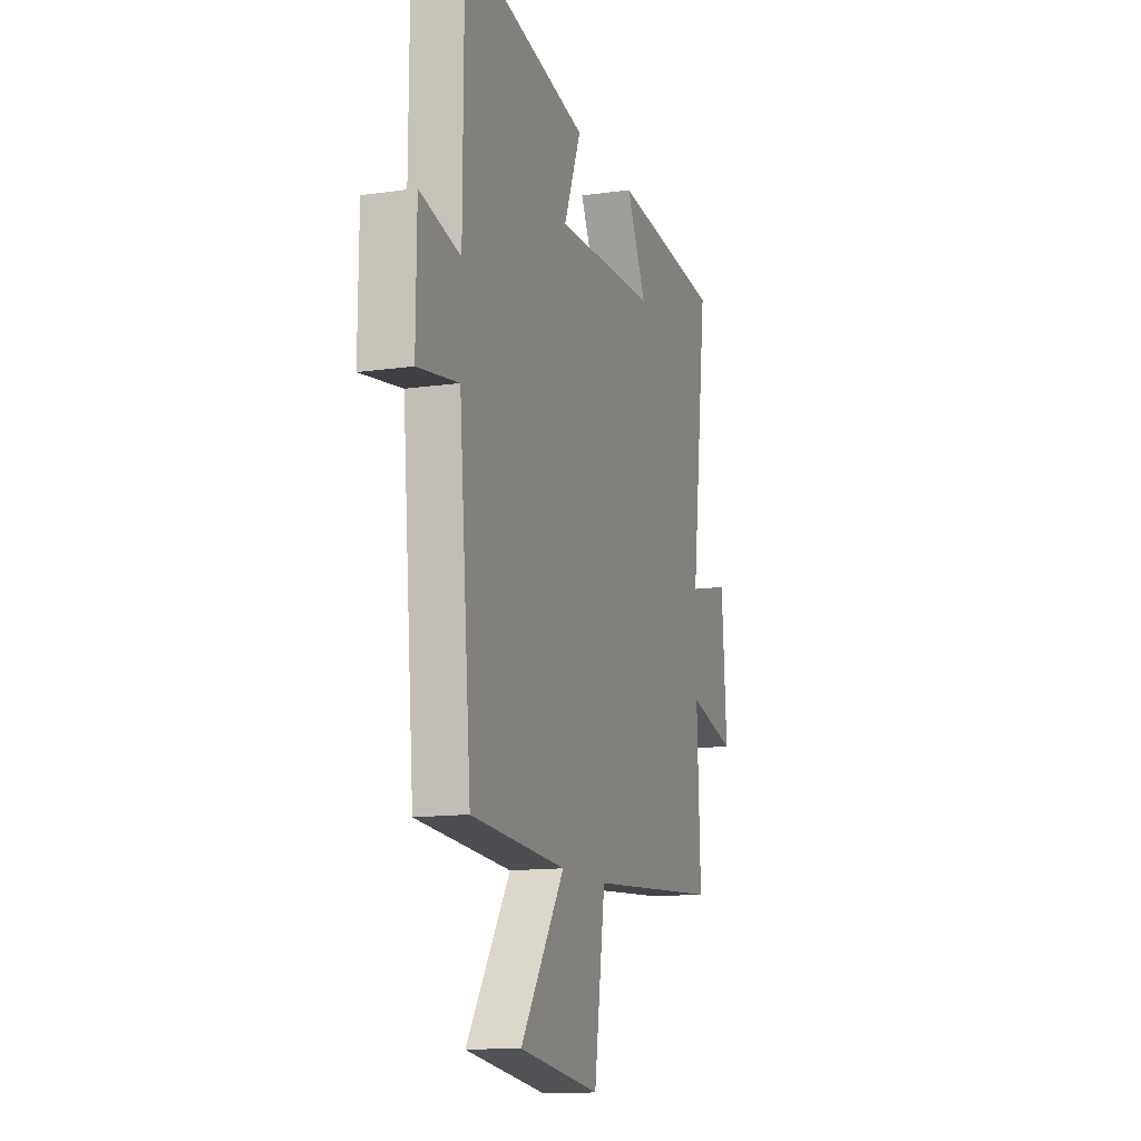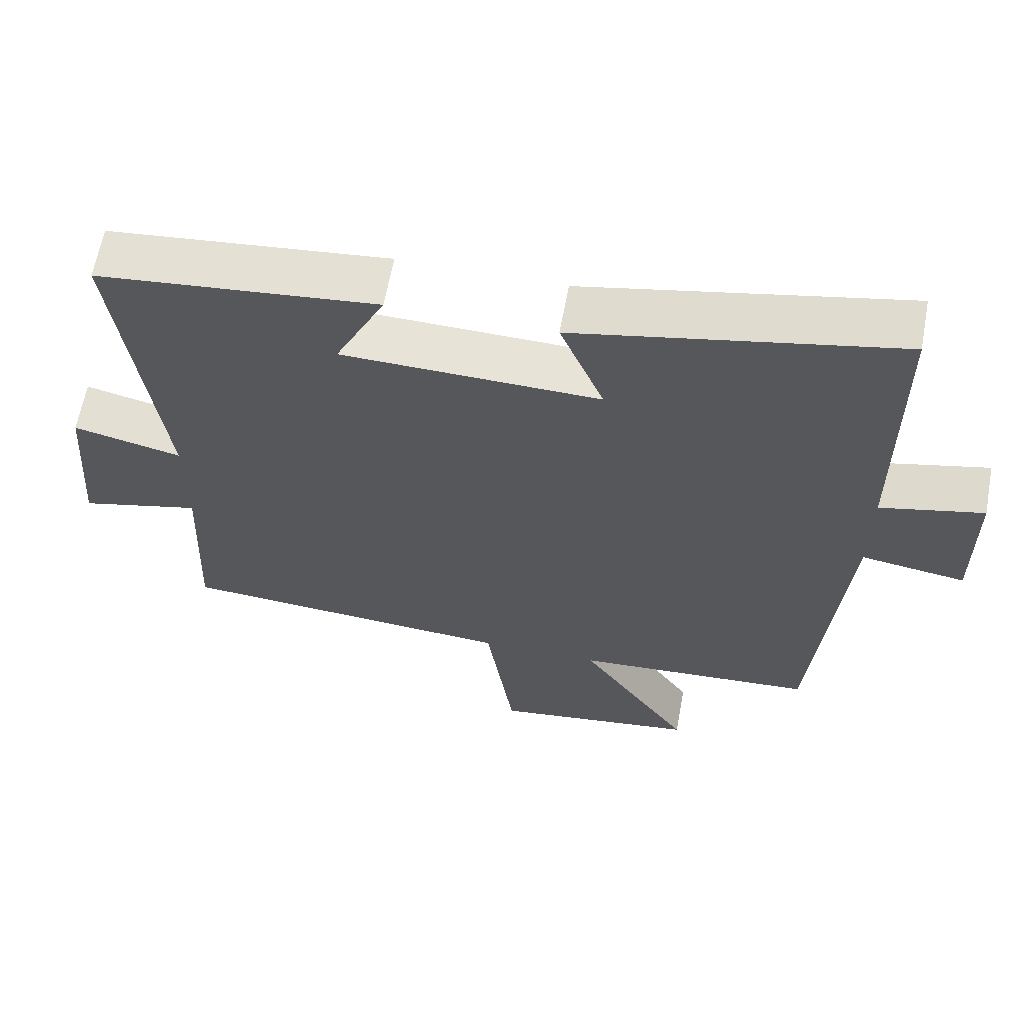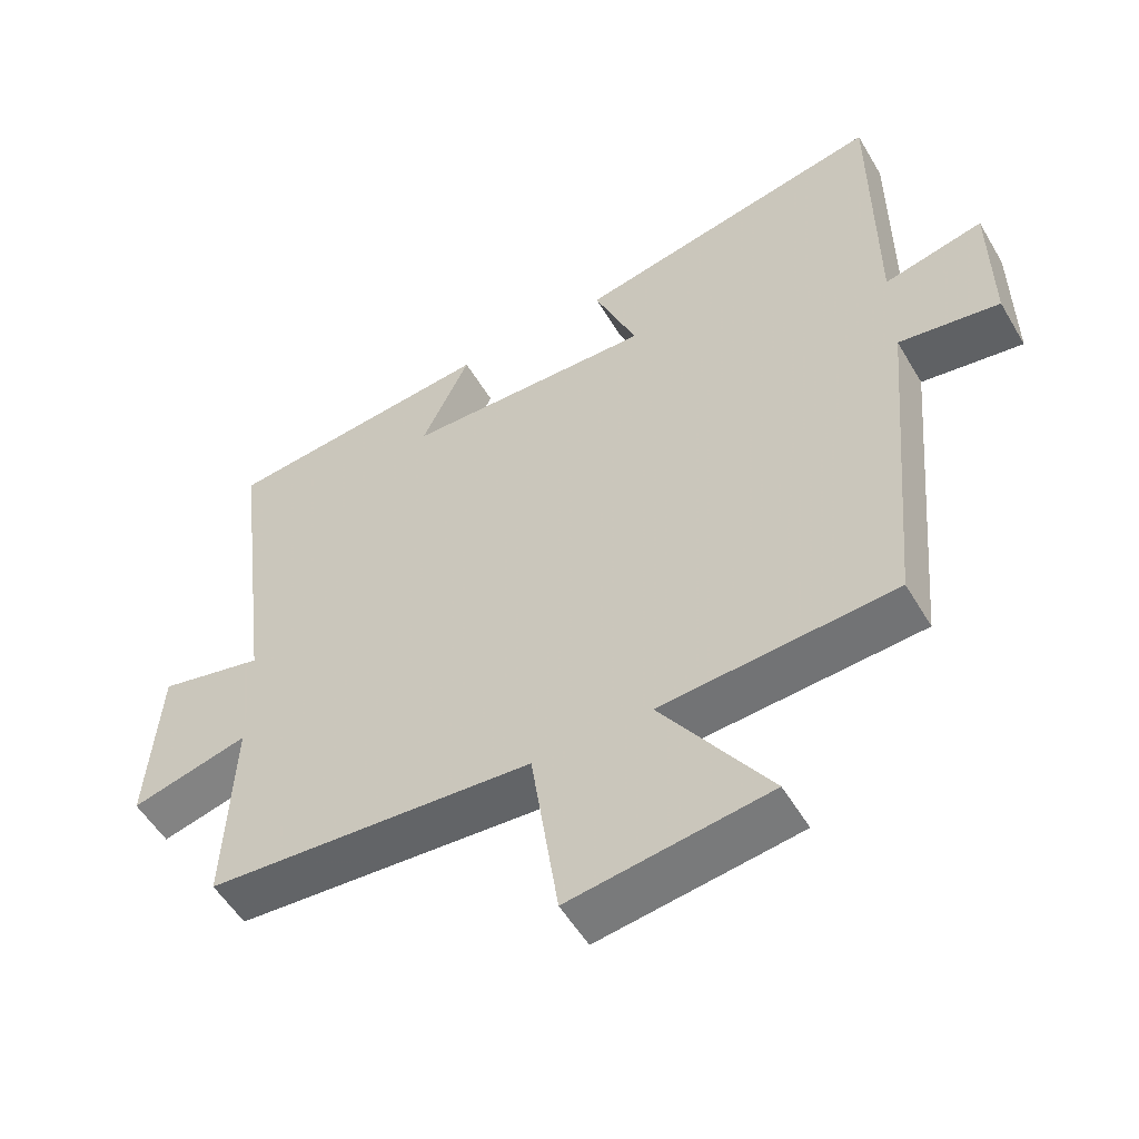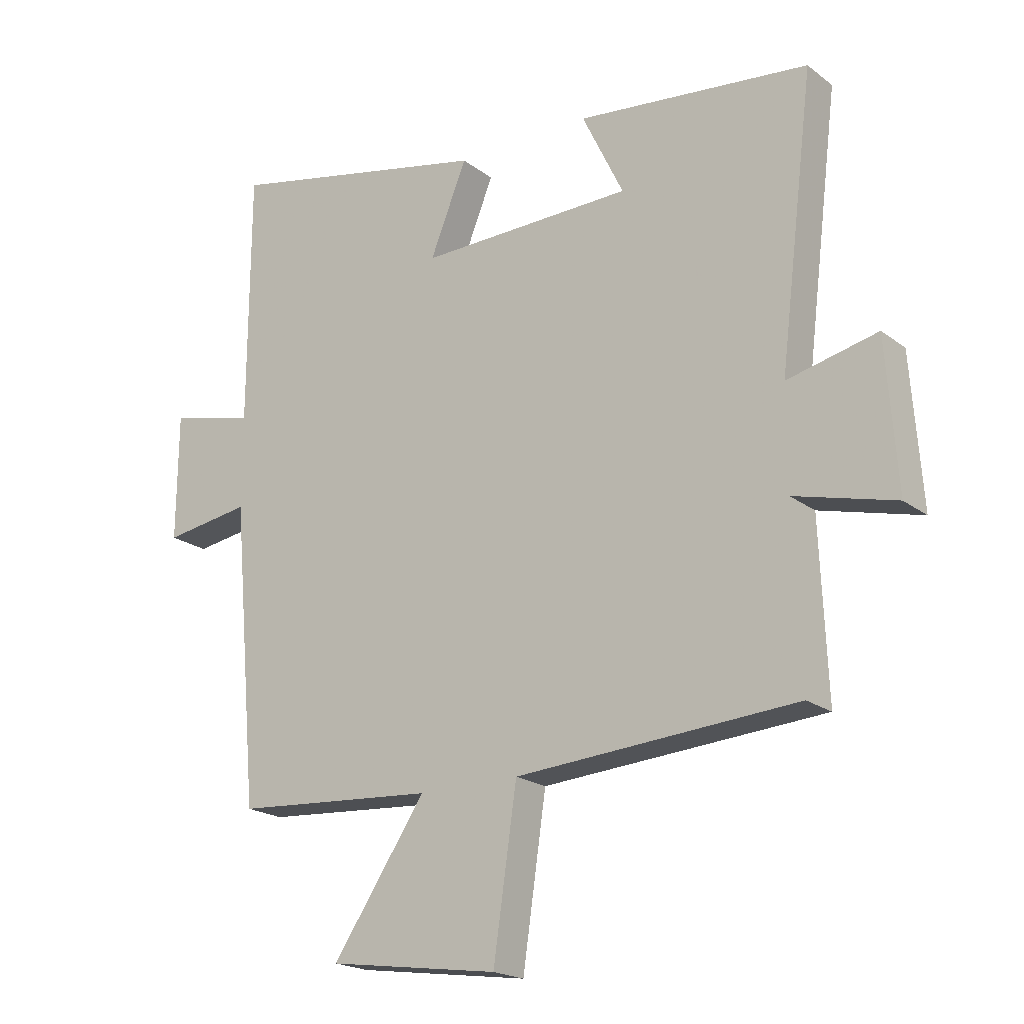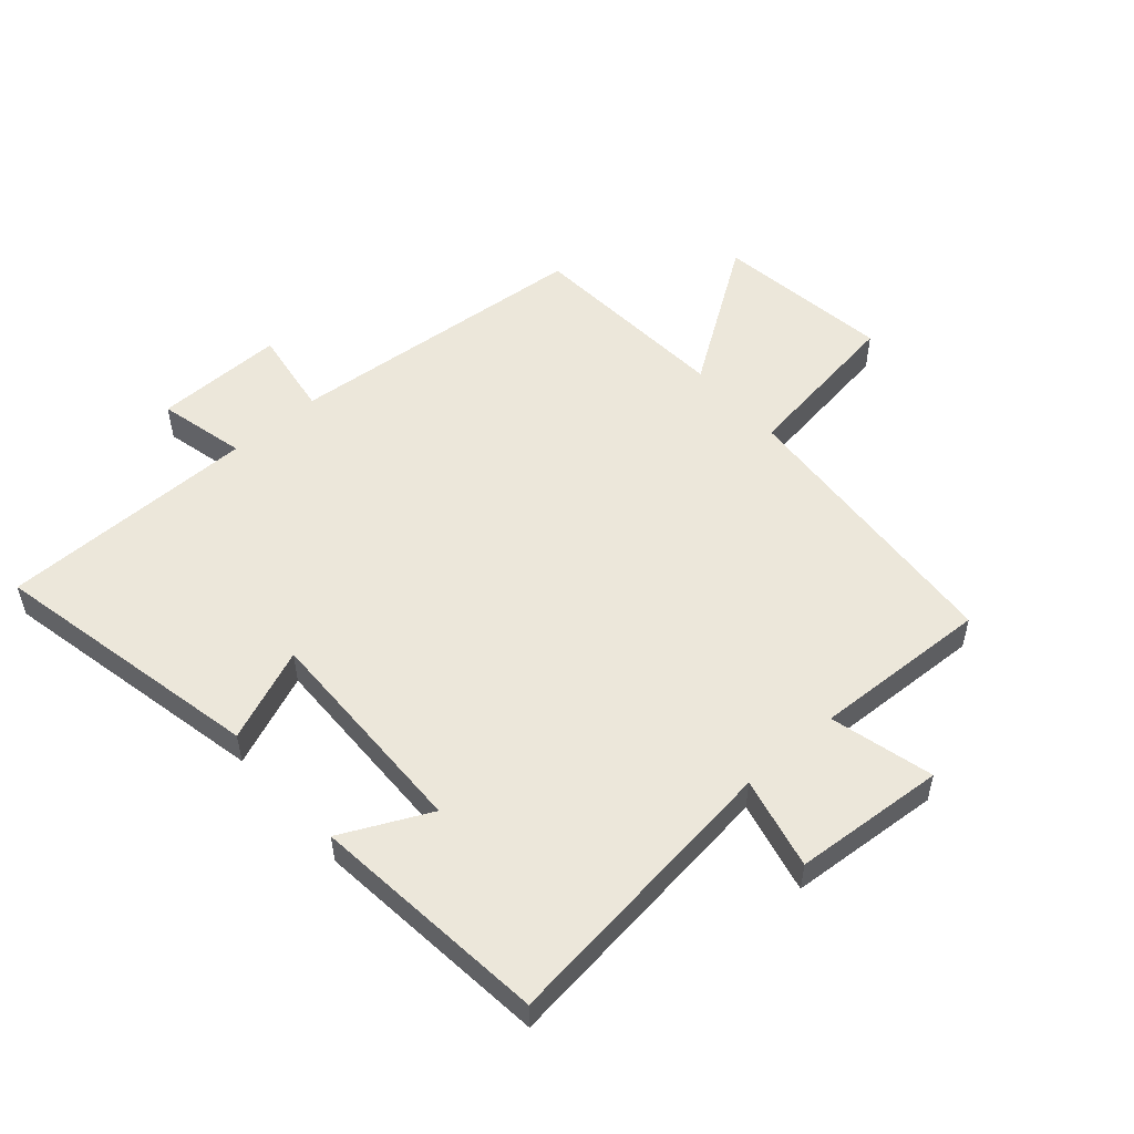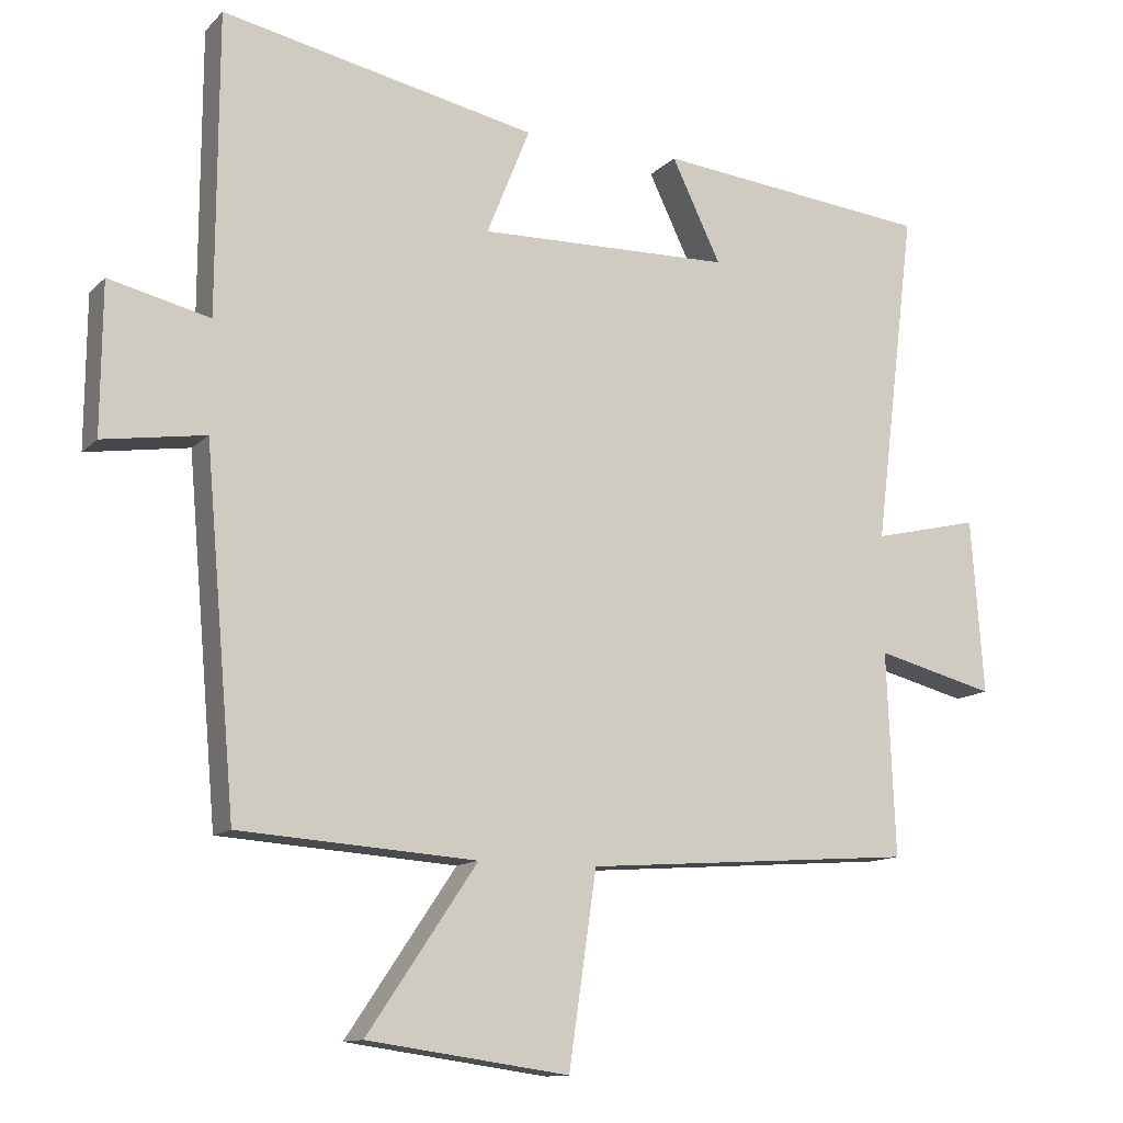
<metadata>
{"format":"obj","ext":"obj","renderer":"f3d","projection":"perspective","resolution":1024,"background":"white","views":[{"elev":-13.0,"azim":-71.7,"up":"+Z"},{"elev":63.0,"azim":-169.6,"up":"+Z"},{"elev":-53.6,"azim":-150.0,"up":"+Z"},{"elev":-19.9,"azim":36.3,"up":"+Z"},{"elev":53.2,"azim":48.8,"up":"+Y"},{"elev":-12.2,"azim":-25.9,"up":"+Z"}]}
</metadata>
<code>
v 0.558 0.07 0.459
v 0.5 0.07 -0.012
v 0.65 0.07 0.023
v 0.668 0.07 -0.223
v 0.5 0.07 -0.18
v 0.512 0.07 -0.466
v 0.045 0.07 -0.5
v 0.006 0.07 -0.769
v -0.278 0.07 -0.729
v -0.123 0.07 -0.5
v -0.457 0.07 -0.477
v -0.5 0.07 0.02
v -0.644 0.07 -0.002
v -0.642 0.07 0.208
v -0.5 0.07 0.174
v -0.498 0.07 0.593
v -0.055 0.07 0.5
v -0.116 0.07 0.349
v 0.24 0.07 0.357
v 0.171 0.07 0.5
v 0.558 0 0.459
v 0.5 0 -0.012
v 0.65 0 0.023
v 0.668 0 -0.223
v 0.5 0 -0.18
v 0.512 0 -0.466
v 0.045 0 -0.5
v 0.006 0 -0.769
v -0.278 0 -0.729
v -0.123 0 -0.5
v -0.457 0 -0.477
v -0.5 0 0.02
v -0.644 0 -0.002
v -0.642 0 0.208
v -0.5 0 0.174
v -0.498 0 0.593
v -0.055 0 0.5
v -0.116 0 0.349
v 0.24 0 0.357
v 0.171 0 0.5
f 19 20 1 2
f 18 19 2
f 15 16 17 18
f 15 18 2
f 12 13 14 15
f 10 11 12 15
f 10 15 2
f 7 8 9 10
f 5 6 7 10
f 5 10 2 3
f 3 4 5
f 22 21 40 39
f 22 39 38
f 38 37 36 35
f 22 38 35
f 35 34 33 32
f 35 32 31 30
f 22 35 30
f 30 29 28 27
f 30 27 26 25
f 23 22 30 25
f 25 24 23
f 1 21 22 2
f 2 22 23 3
f 3 23 24 4
f 4 24 25 5
f 5 25 26 6
f 6 26 27 7
f 7 27 28 8
f 8 28 29 9
f 9 29 30 10
f 10 30 31 11
f 11 31 32 12
f 12 32 33 13
f 13 33 34 14
f 14 34 35 15
f 15 35 36 16
f 16 36 37 17
f 17 37 38 18
f 18 38 39 19
f 19 39 40 20
f 20 40 21 1

</code>
